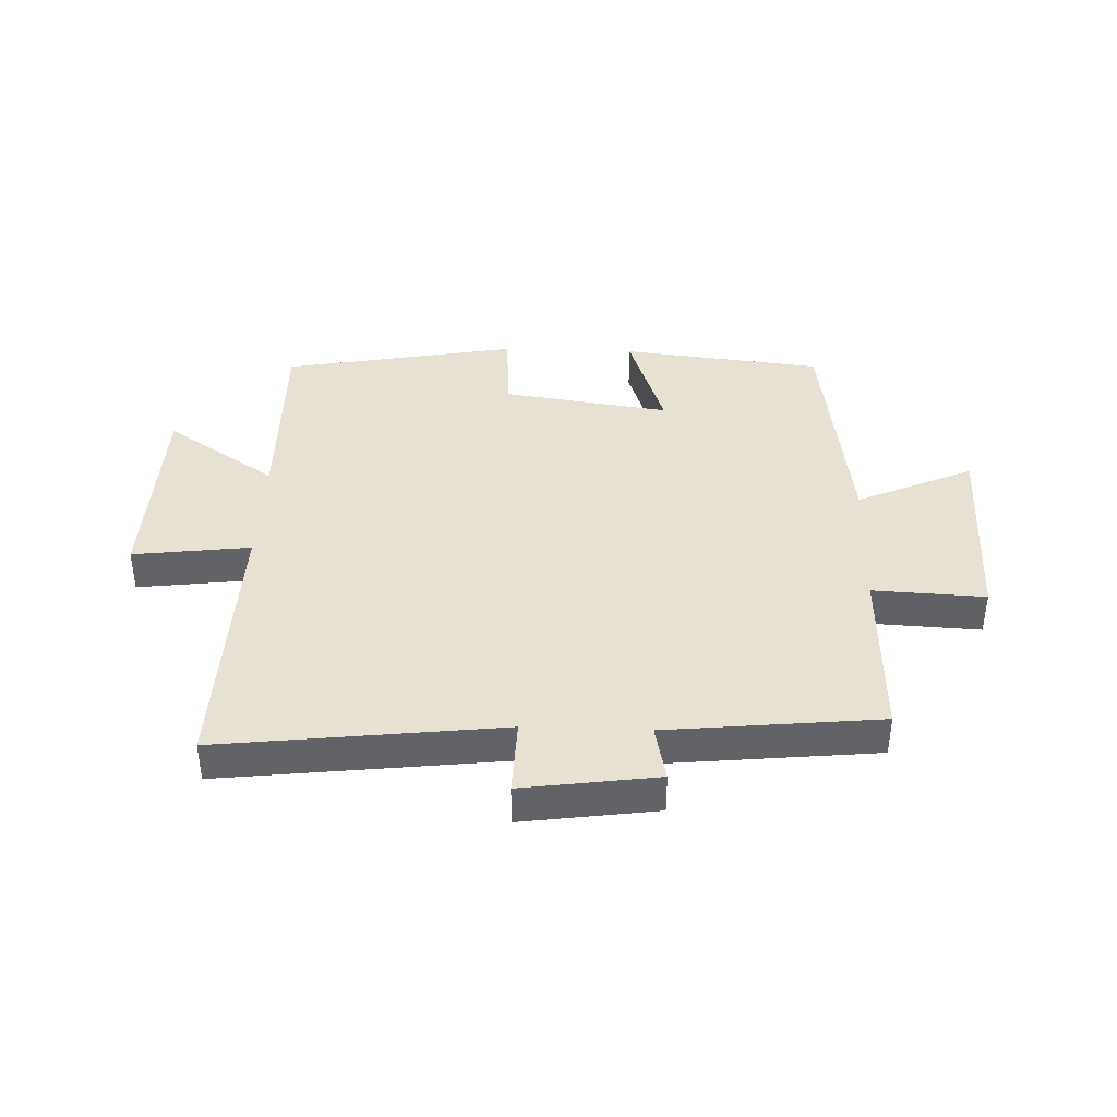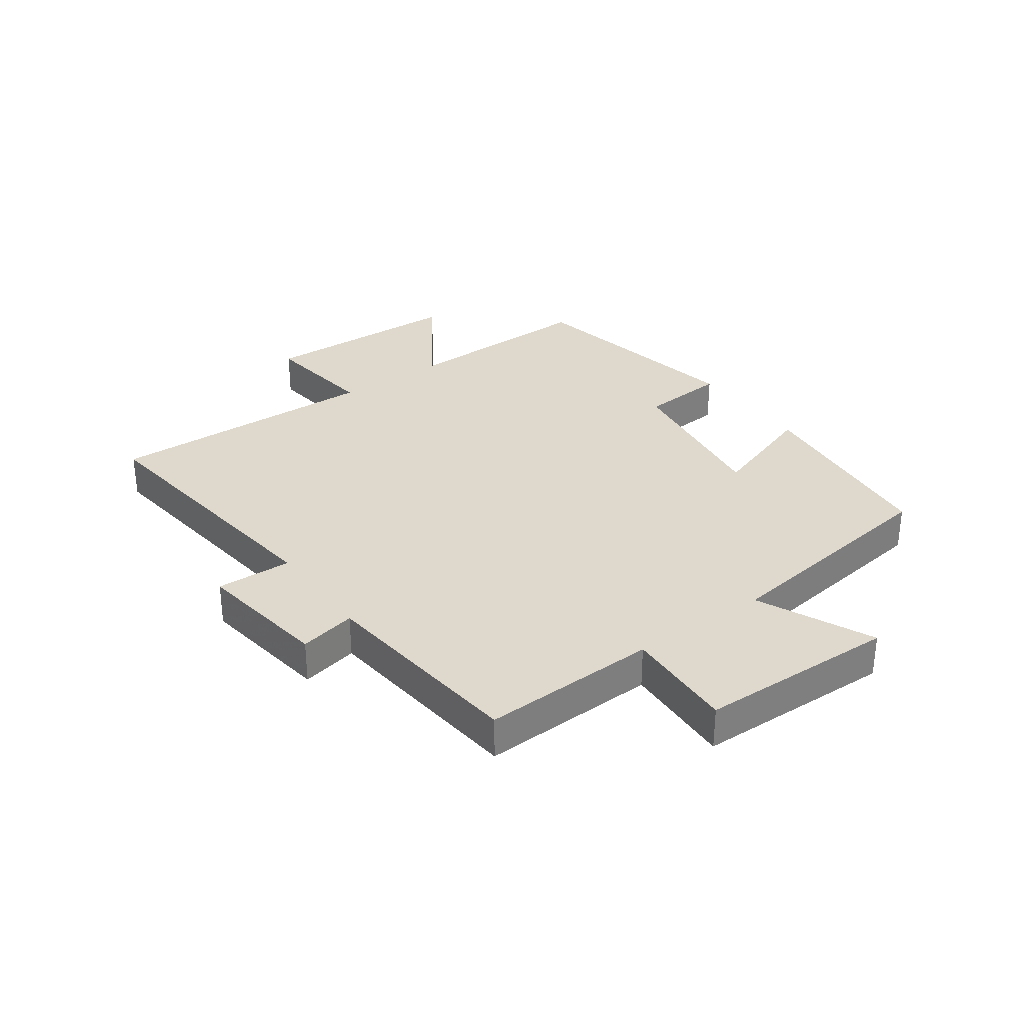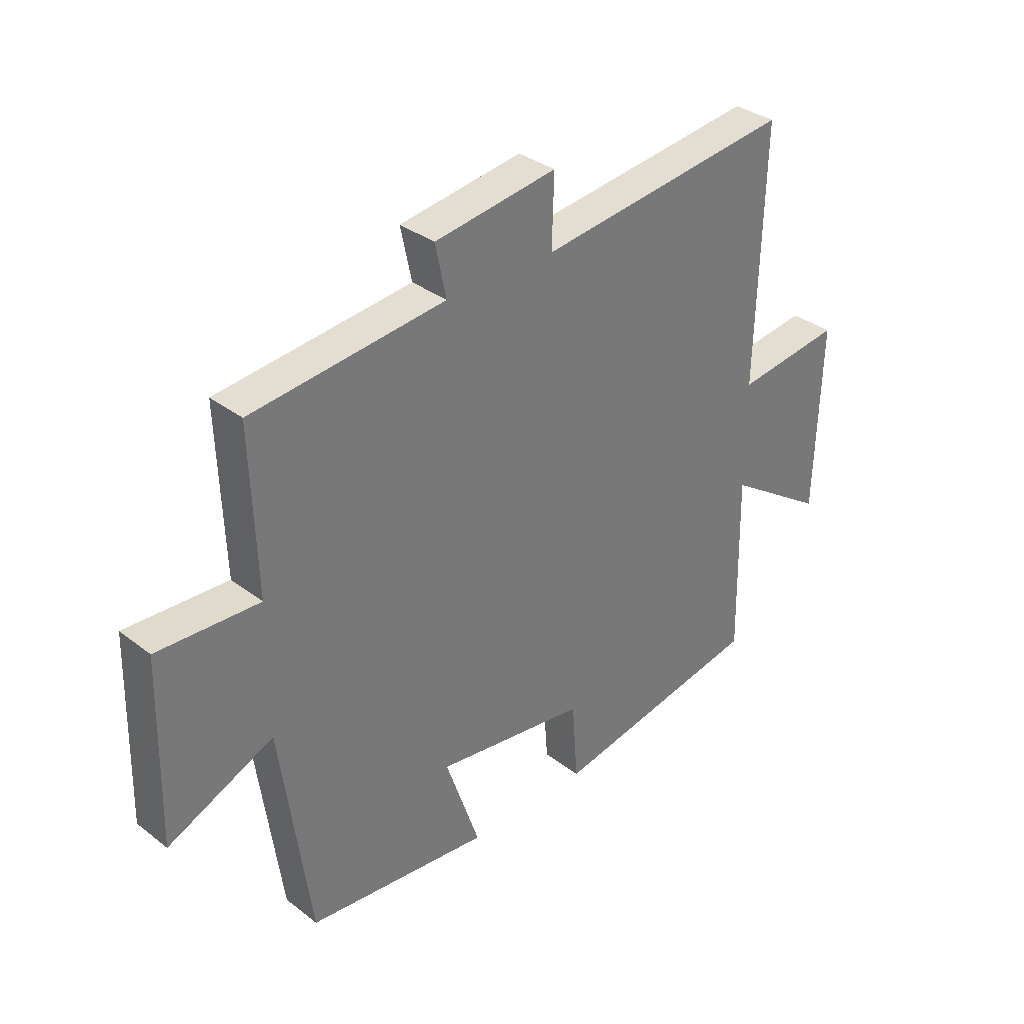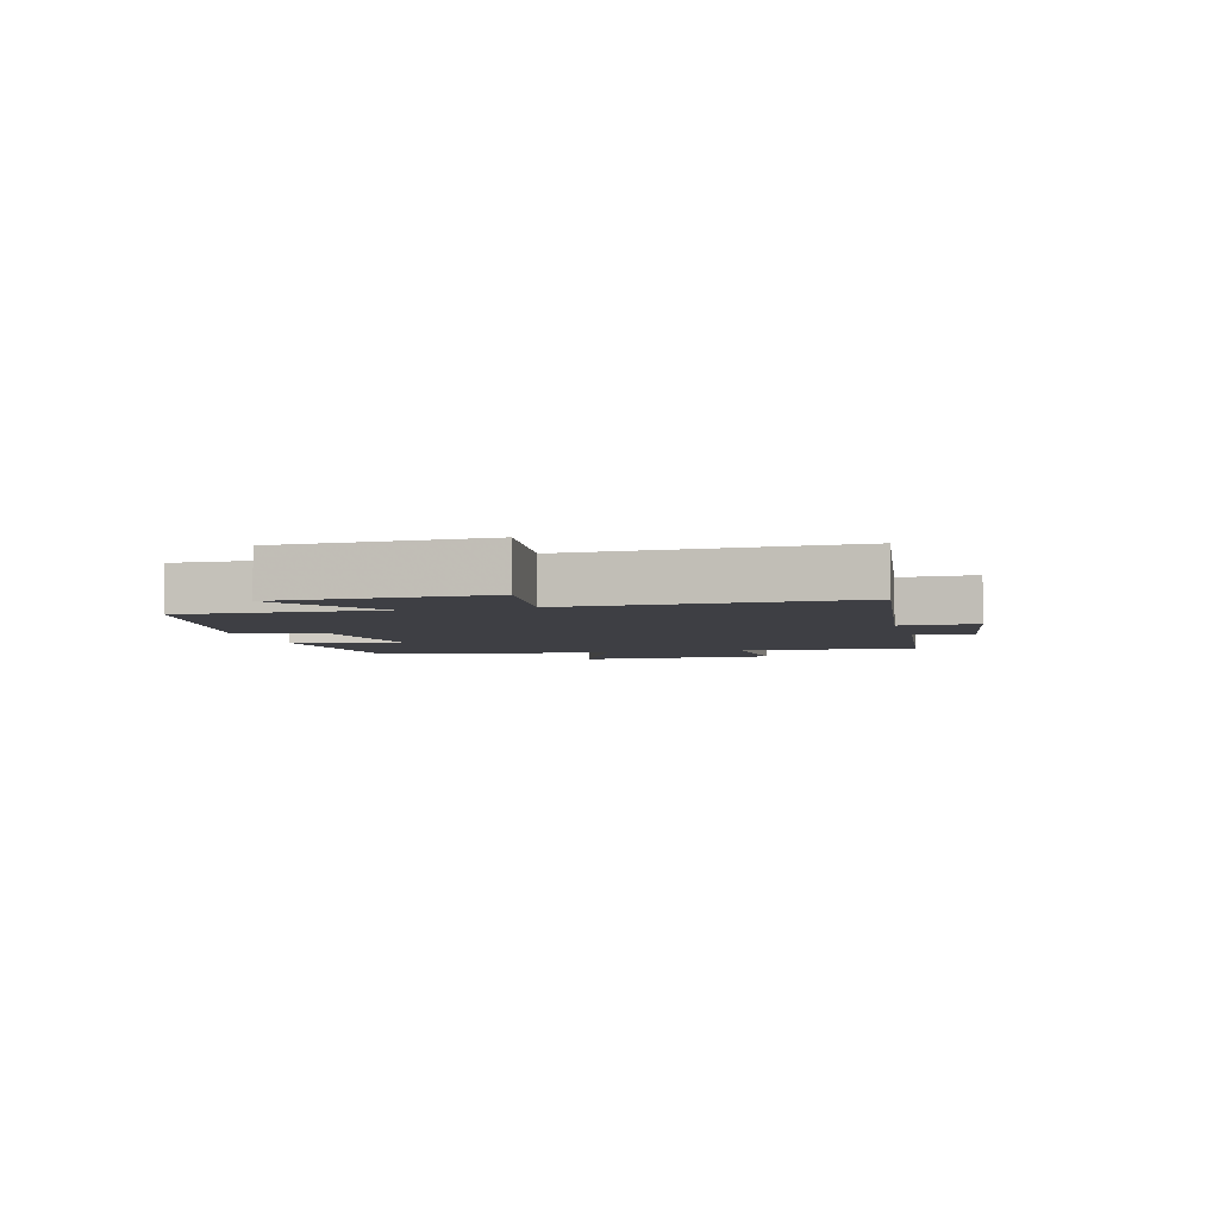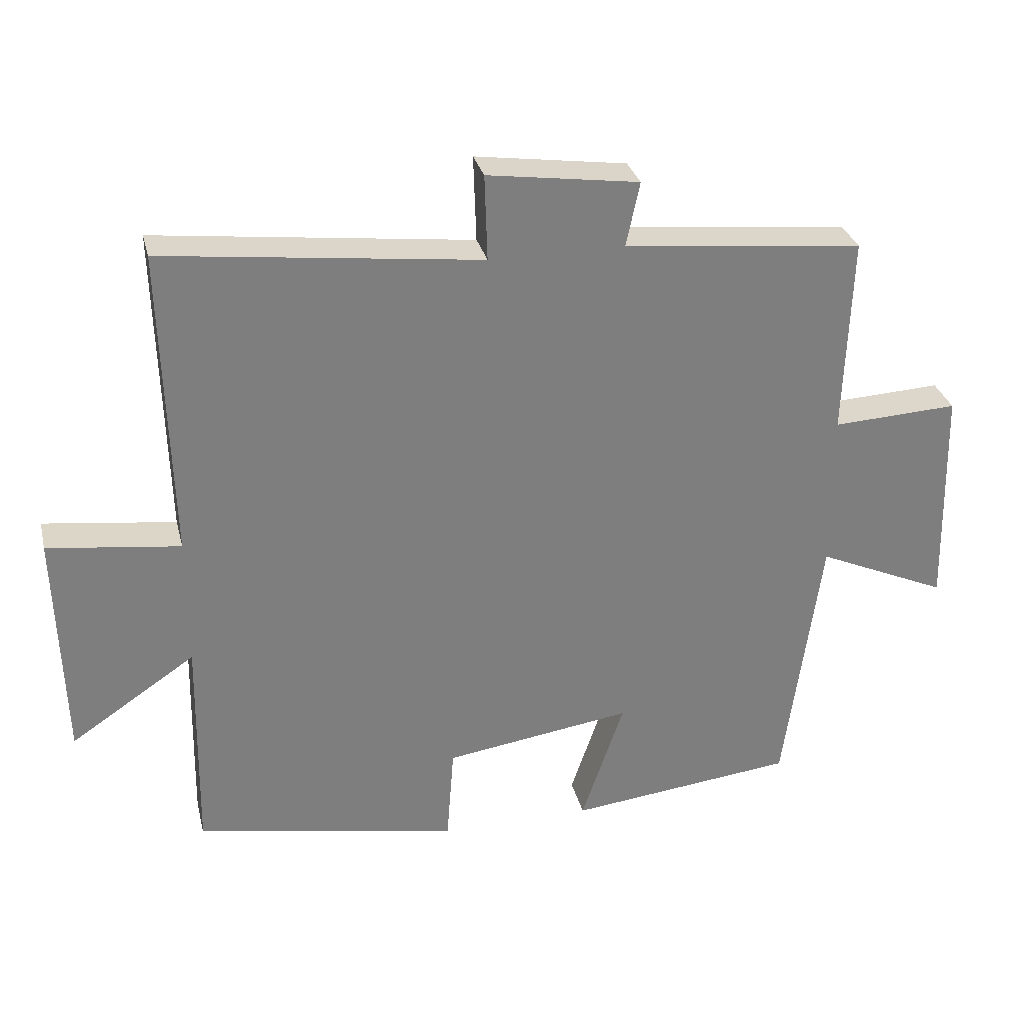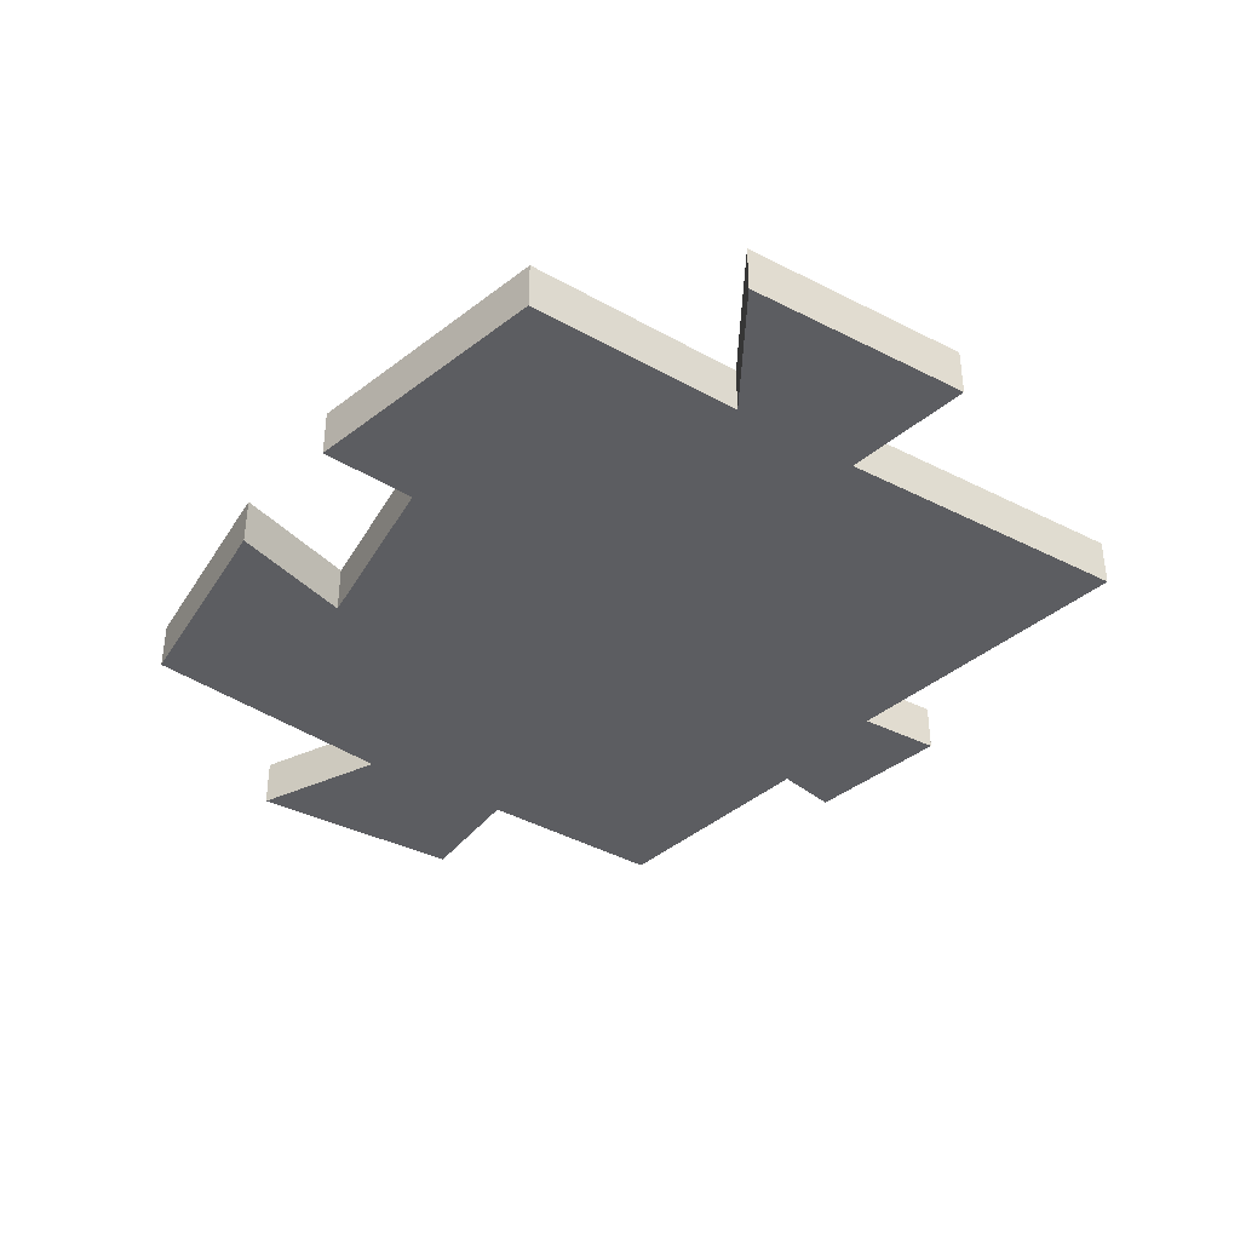
<metadata>
{"format":"obj","ext":"obj","renderer":"f3d","projection":"perspective","resolution":1024,"background":"white","views":[{"elev":39.4,"azim":2.1,"up":"+Y"},{"elev":31.9,"azim":54.3,"up":"+Y"},{"elev":33.9,"azim":136.1,"up":"+Z"},{"elev":-4.4,"azim":-75.5,"up":"+Y"},{"elev":30.8,"azim":-13.6,"up":"+Z"},{"elev":-36.9,"azim":-124.9,"up":"+Y"}]}
</metadata>
<code>
v -0.506 0.07 -0.427
v -0.5 0.07 -0.098
v -0.685 0.07 -0.221
v -0.695 0.07 0.121
v -0.5 0.07 0.096
v -0.512 0.07 0.556
v -0.044 0.07 0.5
v -0.048 0.07 0.627
v 0.176 0.07 0.595
v 0.156 0.07 0.5
v 0.51 0.07 0.463
v 0.5 0.07 0.168
v 0.686 0.07 0.177
v 0.694 0.07 -0.155
v 0.5 0.07 -0.068
v 0.446 0.07 -0.463
v 0.11 0.07 -0.5
v 0.173 0.07 -0.315
v -0.105 0.07 -0.355
v -0.116 0.07 -0.5
v -0.506 0 -0.427
v -0.5 0 -0.098
v -0.685 0 -0.221
v -0.695 0 0.121
v -0.5 0 0.096
v -0.512 0 0.556
v -0.044 0 0.5
v -0.048 0 0.627
v 0.176 0 0.595
v 0.156 0 0.5
v 0.51 0 0.463
v 0.5 0 0.168
v 0.686 0 0.177
v 0.694 0 -0.155
v 0.5 0 -0.068
v 0.446 0 -0.463
v 0.11 0 -0.5
v 0.173 0 -0.315
v -0.105 0 -0.355
v -0.116 0 -0.5
f 19 20 1 2
f 18 19 2
f 15 16 17 18
f 15 18 2
f 12 13 14 15
f 12 15 2
f 10 11 12 2
f 7 8 9 10
f 7 10 2 3
f 5 6 7
f 5 7 3
f 3 4 5
f 22 21 40 39
f 22 39 38
f 38 37 36 35
f 22 38 35
f 35 34 33 32
f 22 35 32
f 22 32 31 30
f 30 29 28 27
f 23 22 30 27
f 27 26 25
f 23 27 25
f 25 24 23
f 1 21 22 2
f 2 22 23 3
f 3 23 24 4
f 4 24 25 5
f 5 25 26 6
f 6 26 27 7
f 7 27 28 8
f 8 28 29 9
f 9 29 30 10
f 10 30 31 11
f 11 31 32 12
f 12 32 33 13
f 13 33 34 14
f 14 34 35 15
f 15 35 36 16
f 16 36 37 17
f 17 37 38 18
f 18 38 39 19
f 19 39 40 20
f 20 40 21 1

</code>
